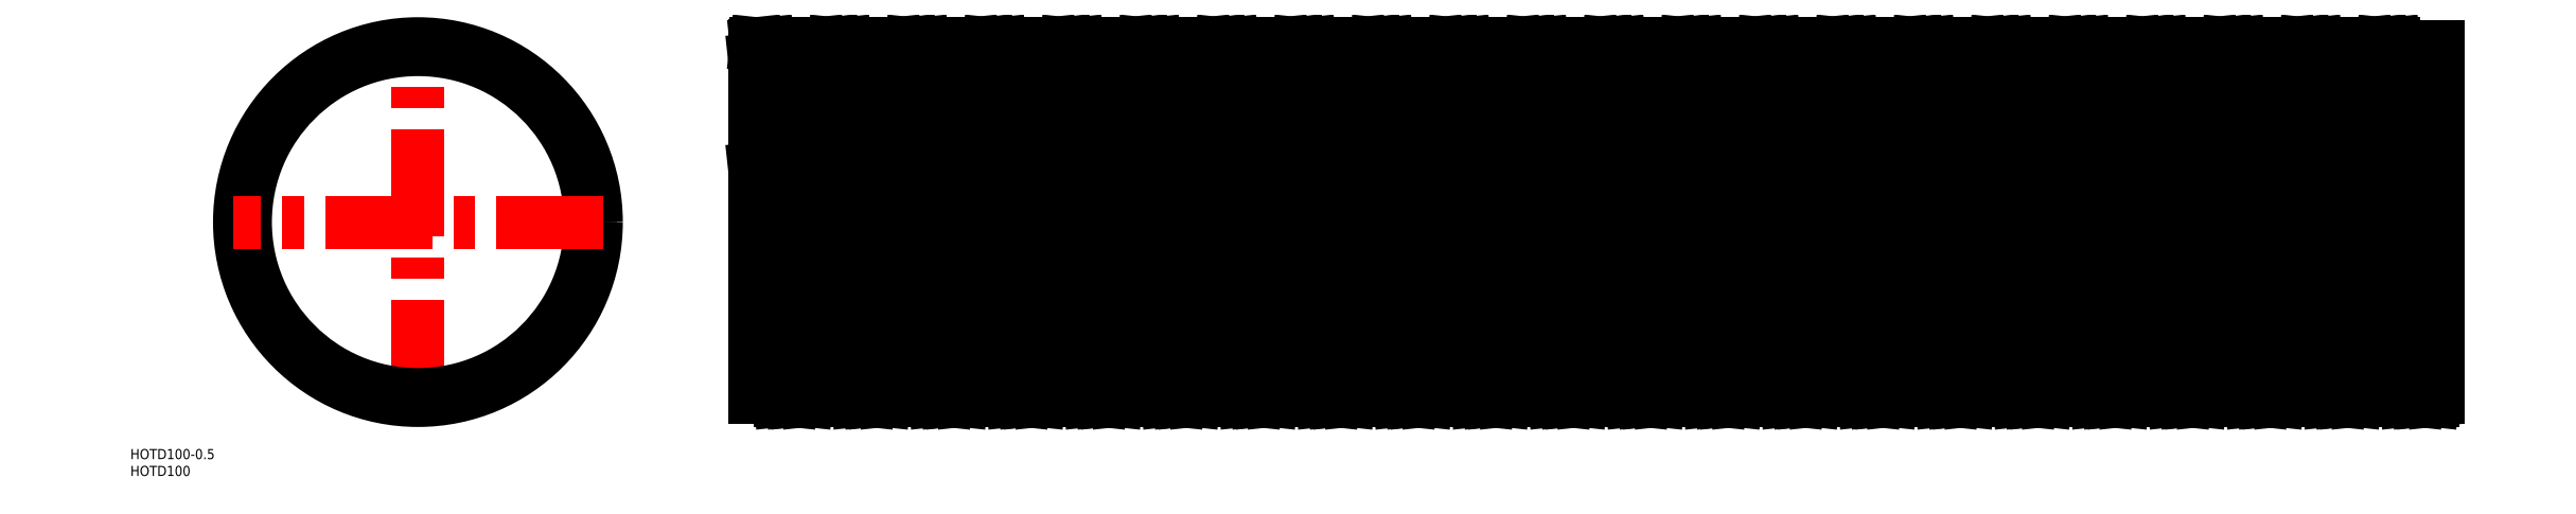
<metadata>
{"format":"dxf","ext":"dxf","renderer":"ezdxf+matplotlib","layout":"modelspace","background":"white","min_lineweight":24,"dpi":150}
</metadata>
<code>
0
SECTION
2
ENTITIES
0
LINE
8
CENTER
10
602
20
0
30
0
11
98
21
0
31
0
0
LINE
8
0
10
100
20
51.25
30
0
11
600
21
51.25
31
0
0
LINE
8
0
10
100
20
-51.25
30
0
11
600
21
-51.25
31
0
0
LINE
8
0
10
506.4
20
-52.25
30
0
11
521.4
21
-52.25
31
0
0
LINE
8
0
10
521.5
20
-53
30
0
11
510
21
53
31
0
0
LINE
8
0
10
510
20
53
30
0
11
513.5
21
53
31
0
0
LINE
8
0
10
161.4
20
-52.25
30
0
11
176.4
21
-52.25
31
0
0
LINE
8
0
10
176.5
20
-53
30
0
11
165
21
53
31
0
0
LINE
8
0
10
180
20
-53
30
0
11
168.5
21
53
31
0
0
LINE
8
0
10
169.6
20
52.55
30
0
11
168.5
21
52.55
31
0
0
LINE
8
CENTER
10
0
20
-55
30
0
11
0
21
55
31
0
0
LINE
8
0
10
153.5
20
-53
30
0
11
142
21
53
31
0
0
LINE
8
0
10
158
20
-53
30
0
11
146.5
21
53
31
0
0
LINE
8
0
10
157
20
-53
30
0
11
145.5
21
53
31
0
0
LINE
8
0
10
161.5
20
-53
30
0
11
150
21
53
31
0
0
LINE
8
0
10
100
20
-52.25
30
0
11
100
21
52.55
31
0
0
LINE
8
0
10
111
20
-53
30
0
11
100
21
48.36
31
0
0
LINE
8
0
10
130.5
20
-53
30
0
11
119
21
53
31
0
0
LINE
8
0
10
138.5
20
-53
30
0
11
127
21
53
31
0
0
LINE
8
0
10
134
20
-53
30
0
11
122.5
21
53
31
0
0
LINE
8
0
10
135
20
-53
30
0
11
123.5
21
53
31
0
0
LINE
8
0
10
112
20
-53
30
0
11
100.5
21
53
31
0
0
LINE
8
0
10
115.5
20
-53
30
0
11
104
21
53
31
0
0
CIRCLE
8
0
10
0
20
0
30
0
40
51.25
0
CIRCLE
8
0
10
0
20
0
30
0
40
53
0
LINE
8
CENTER
10
55
20
0
30
0
11
-55
21
0
31
0
0
TEXT
8
0
10
-85.44
20
-70.43
30
0
40
3
1
HOTD100-0.5
0
TEXT
8
0
10
-85.44
20
-75.43
30
0
40
3
1
HOTD100
0
LINE
8
0
10
107.5
20
-53
30
0
11
100
21
15.91
31
0
0
LINE
8
0
10
115.4
20
-52.25
30
0
11
130.4
21
-52.25
31
0
0
LINE
8
0
10
107.4
20
-52.25
30
0
11
100
21
-52.25
31
0
0
LINE
8
0
10
112
20
-53
30
0
11
115.5
21
-53
31
0
0
LINE
8
0
10
111
20
-53
30
0
11
111
21
-52.55
31
0
0
LINE
8
0
10
110.9
20
-52.55
30
0
11
112
21
-52.55
31
0
0
LINE
8
0
10
107.5
20
-53
30
0
11
111
21
-53
31
0
0
LINE
8
0
10
115.5
20
-53
30
0
11
115.6
21
-52.25
31
0
0
LINE
8
0
10
138.4
20
-52.25
30
0
11
153.4
21
-52.25
31
0
0
LINE
8
0
10
135
20
-53
30
0
11
138.5
21
-53
31
0
0
LINE
8
0
10
130.5
20
-53
30
0
11
134
21
-53
31
0
0
LINE
8
0
10
133.9
20
-52.55
30
0
11
135
21
-52.55
31
0
0
LINE
8
0
10
134
20
-53
30
0
11
134
21
-52.55
31
0
0
LINE
8
0
10
138.5
20
-53
30
0
11
138.6
21
-52.25
31
0
0
LINE
8
0
10
158
20
-53
30
0
11
161.5
21
-53
31
0
0
LINE
8
0
10
157
20
-53
30
0
11
157
21
-52.55
31
0
0
LINE
8
0
10
156.9
20
-52.55
30
0
11
158
21
-52.55
31
0
0
LINE
8
0
10
153.5
20
-53
30
0
11
157
21
-53
31
0
0
LINE
8
0
10
161.5
20
-53
30
0
11
161.6
21
-52.25
31
0
0
LINE
8
0
10
123.5
20
53
30
0
11
127
21
53
31
0
0
LINE
8
0
10
104.1
20
52.25
30
0
11
119.1
21
52.25
31
0
0
LINE
8
0
10
100.5
20
52.55
30
0
11
100.5
21
53
31
0
0
LINE
8
0
10
100.6
20
52.55
30
0
11
100
21
52.55
31
0
0
LINE
8
0
10
100.5
20
53
30
0
11
104
21
53
31
0
0
LINE
8
0
10
123.5
20
52.55
30
0
11
123.5
21
53
31
0
0
LINE
8
0
10
123.6
20
52.55
30
0
11
122.5
21
52.55
31
0
0
LINE
8
0
10
119
20
53
30
0
11
122.5
21
53
31
0
0
LINE
8
0
10
146.5
20
53
30
0
11
150
21
53
31
0
0
LINE
8
0
10
146.5
20
52.55
30
0
11
146.5
21
53
31
0
0
LINE
8
0
10
127.1
20
52.25
30
0
11
142.1
21
52.25
31
0
0
LINE
8
0
10
146.6
20
52.55
30
0
11
145.5
21
52.55
31
0
0
LINE
8
0
10
142
20
53
30
0
11
145.5
21
53
31
0
0
LINE
8
0
10
150.1
20
52.25
30
0
11
165.1
21
52.25
31
0
0
LINE
8
0
10
165
20
53
30
0
11
168.5
21
53
31
0
0
LINE
8
0
10
498.5
20
-53
30
0
11
487
21
53
31
0
0
LINE
8
0
10
503
20
-53
30
0
11
491.5
21
53
31
0
0
LINE
8
0
10
502
20
-53
30
0
11
490.5
21
53
31
0
0
LINE
8
0
10
506.5
20
-53
30
0
11
495
21
53
31
0
0
LINE
8
0
10
475.5
20
-53
30
0
11
464
21
53
31
0
0
LINE
8
0
10
480
20
-53
30
0
11
468.5
21
53
31
0
0
LINE
8
0
10
479
20
-53
30
0
11
467.5
21
53
31
0
0
LINE
8
0
10
483.5
20
-53
30
0
11
472
21
53
31
0
0
LINE
8
0
10
452.5
20
-53
30
0
11
441
21
53
31
0
0
LINE
8
0
10
457
20
-53
30
0
11
445.5
21
53
31
0
0
LINE
8
0
10
456
20
-53
30
0
11
444.5
21
53
31
0
0
LINE
8
0
10
460.5
20
-53
30
0
11
449
21
53
31
0
0
LINE
8
0
10
429.5
20
-53
30
0
11
418
21
53
31
0
0
LINE
8
0
10
434
20
-53
30
0
11
422.5
21
53
31
0
0
LINE
8
0
10
433
20
-53
30
0
11
421.5
21
53
31
0
0
LINE
8
0
10
437.5
20
-53
30
0
11
426
21
53
31
0
0
LINE
8
0
10
406.5
20
-53
30
0
11
395
21
53
31
0
0
LINE
8
0
10
411
20
-53
30
0
11
399.5
21
53
31
0
0
LINE
8
0
10
410
20
-53
30
0
11
398.5
21
53
31
0
0
LINE
8
0
10
414.5
20
-53
30
0
11
403
21
53
31
0
0
LINE
8
0
10
383.5
20
-53
30
0
11
372
21
53
31
0
0
LINE
8
0
10
388
20
-53
30
0
11
376.5
21
53
31
0
0
LINE
8
0
10
387
20
-53
30
0
11
375.5
21
53
31
0
0
LINE
8
0
10
391.5
20
-53
30
0
11
380
21
53
31
0
0
LINE
8
0
10
360.5
20
-53
30
0
11
349
21
53
31
0
0
LINE
8
0
10
365
20
-53
30
0
11
353.5
21
53
31
0
0
LINE
8
0
10
364
20
-53
30
0
11
352.5
21
53
31
0
0
LINE
8
0
10
368.5
20
-53
30
0
11
357
21
53
31
0
0
LINE
8
0
10
337.5
20
-53
30
0
11
326
21
53
31
0
0
LINE
8
0
10
342
20
-53
30
0
11
330.5
21
53
31
0
0
LINE
8
0
10
341
20
-53
30
0
11
329.5
21
53
31
0
0
LINE
8
0
10
345.5
20
-53
30
0
11
334
21
53
31
0
0
LINE
8
0
10
314.5
20
-53
30
0
11
303
21
53
31
0
0
LINE
8
0
10
319
20
-53
30
0
11
307.5
21
53
31
0
0
LINE
8
0
10
318
20
-53
30
0
11
306.5
21
53
31
0
0
LINE
8
0
10
322.5
20
-53
30
0
11
311
21
53
31
0
0
LINE
8
0
10
291.5
20
-53
30
0
11
280
21
53
31
0
0
LINE
8
0
10
296
20
-53
30
0
11
284.5
21
53
31
0
0
LINE
8
0
10
295
20
-53
30
0
11
283.5
21
53
31
0
0
LINE
8
0
10
299.5
20
-53
30
0
11
288
21
53
31
0
0
LINE
8
0
10
268.5
20
-53
30
0
11
257
21
53
31
0
0
LINE
8
0
10
273
20
-53
30
0
11
261.5
21
53
31
0
0
LINE
8
0
10
272
20
-53
30
0
11
260.5
21
53
31
0
0
LINE
8
0
10
276.5
20
-53
30
0
11
265
21
53
31
0
0
LINE
8
0
10
245.5
20
-53
30
0
11
234
21
53
31
0
0
LINE
8
0
10
250
20
-53
30
0
11
238.5
21
53
31
0
0
LINE
8
0
10
249
20
-53
30
0
11
237.5
21
53
31
0
0
LINE
8
0
10
253.5
20
-53
30
0
11
242
21
53
31
0
0
LINE
8
0
10
222.5
20
-53
30
0
11
211
21
53
31
0
0
LINE
8
0
10
227
20
-53
30
0
11
215.5
21
53
31
0
0
LINE
8
0
10
226
20
-53
30
0
11
214.5
21
53
31
0
0
LINE
8
0
10
230.5
20
-53
30
0
11
219
21
53
31
0
0
LINE
8
0
10
199.5
20
-53
30
0
11
188
21
53
31
0
0
LINE
8
0
10
204
20
-53
30
0
11
192.5
21
53
31
0
0
LINE
8
0
10
203
20
-53
30
0
11
191.5
21
53
31
0
0
LINE
8
0
10
207.5
20
-53
30
0
11
196
21
53
31
0
0
LINE
8
0
10
181
20
-53
30
0
11
169.5
21
53
31
0
0
LINE
8
0
10
184.5
20
-53
30
0
11
173
21
53
31
0
0
LINE
8
0
10
341
20
-53
30
0
11
341
21
-52.55
31
0
0
LINE
8
0
10
340.9
20
-52.55
30
0
11
342
21
-52.55
31
0
0
LINE
8
0
10
253.4
20
-52.25
30
0
11
268.4
21
-52.25
31
0
0
LINE
8
0
10
207.4
20
-52.25
30
0
11
222.4
21
-52.25
31
0
0
LINE
8
0
10
184.4
20
-52.25
30
0
11
199.4
21
-52.25
31
0
0
LINE
8
0
10
176.5
20
-53
30
0
11
180
21
-53
31
0
0
LINE
8
0
10
184.5
20
-53
30
0
11
184.6
21
-52.25
31
0
0
LINE
8
0
10
180
20
-53
30
0
11
180
21
-52.55
31
0
0
LINE
8
0
10
179.9
20
-52.55
30
0
11
181
21
-52.55
31
0
0
LINE
8
0
10
181
20
-53
30
0
11
184.5
21
-53
31
0
0
LINE
8
0
10
199.5
20
-53
30
0
11
203
21
-53
31
0
0
LINE
8
0
10
207.5
20
-53
30
0
11
207.6
21
-52.25
31
0
0
LINE
8
0
10
203
20
-53
30
0
11
203
21
-52.55
31
0
0
LINE
8
0
10
202.9
20
-52.55
30
0
11
204
21
-52.55
31
0
0
LINE
8
0
10
204
20
-53
30
0
11
207.5
21
-53
31
0
0
LINE
8
0
10
230.4
20
-52.25
30
0
11
245.4
21
-52.25
31
0
0
LINE
8
0
10
222.5
20
-53
30
0
11
226
21
-53
31
0
0
LINE
8
0
10
230.5
20
-53
30
0
11
230.6
21
-52.25
31
0
0
LINE
8
0
10
226
20
-53
30
0
11
226
21
-52.55
31
0
0
LINE
8
0
10
225.9
20
-52.55
30
0
11
227
21
-52.55
31
0
0
LINE
8
0
10
227
20
-53
30
0
11
230.5
21
-53
31
0
0
LINE
8
0
10
253.5
20
-53
30
0
11
253.6
21
-52.25
31
0
0
LINE
8
0
10
249
20
-53
30
0
11
249
21
-52.55
31
0
0
LINE
8
0
10
248.9
20
-52.55
30
0
11
250
21
-52.55
31
0
0
LINE
8
0
10
245.5
20
-53
30
0
11
249
21
-53
31
0
0
LINE
8
0
10
250
20
-53
30
0
11
253.5
21
-53
31
0
0
LINE
8
0
10
296
20
-53
30
0
11
299.5
21
-53
31
0
0
LINE
8
0
10
276.4
20
-52.25
30
0
11
291.4
21
-52.25
31
0
0
LINE
8
0
10
273
20
-53
30
0
11
276.5
21
-53
31
0
0
LINE
8
0
10
272
20
-53
30
0
11
272
21
-52.55
31
0
0
LINE
8
0
10
271.9
20
-52.55
30
0
11
273
21
-52.55
31
0
0
LINE
8
0
10
268.5
20
-53
30
0
11
272
21
-53
31
0
0
LINE
8
0
10
276.5
20
-53
30
0
11
276.6
21
-52.25
31
0
0
LINE
8
0
10
295
20
-53
30
0
11
295
21
-52.55
31
0
0
LINE
8
0
10
294.9
20
-52.55
30
0
11
296
21
-52.55
31
0
0
LINE
8
0
10
291.5
20
-53
30
0
11
295
21
-53
31
0
0
LINE
8
0
10
319
20
-53
30
0
11
322.5
21
-53
31
0
0
LINE
8
0
10
299.4
20
-52.25
30
0
11
314.4
21
-52.25
31
0
0
LINE
8
0
10
299.5
20
-53
30
0
11
299.6
21
-52.25
31
0
0
LINE
8
0
10
318
20
-53
30
0
11
318
21
-52.55
31
0
0
LINE
8
0
10
317.9
20
-52.55
30
0
11
319
21
-52.55
31
0
0
LINE
8
0
10
314.5
20
-53
30
0
11
318
21
-53
31
0
0
LINE
8
0
10
322.4
20
-52.25
30
0
11
337.4
21
-52.25
31
0
0
LINE
8
0
10
322.5
20
-53
30
0
11
322.6
21
-52.25
31
0
0
LINE
8
0
10
337.5
20
-53
30
0
11
341
21
-53
31
0
0
LINE
8
0
10
414.4
20
-52.25
30
0
11
429.4
21
-52.25
31
0
0
LINE
8
0
10
383.5
20
-53
30
0
11
387
21
-53
31
0
0
LINE
8
0
10
360.5
20
-53
30
0
11
364
21
-53
31
0
0
LINE
8
0
10
345.4
20
-52.25
30
0
11
360.4
21
-52.25
31
0
0
LINE
8
0
10
345.5
20
-53
30
0
11
345.6
21
-52.25
31
0
0
LINE
8
0
10
342
20
-53
30
0
11
345.5
21
-53
31
0
0
LINE
8
0
10
368.4
20
-52.25
30
0
11
383.4
21
-52.25
31
0
0
LINE
8
0
10
368.5
20
-53
30
0
11
368.6
21
-52.25
31
0
0
LINE
8
0
10
364
20
-53
30
0
11
364
21
-52.55
31
0
0
LINE
8
0
10
363.9
20
-52.55
30
0
11
365
21
-52.55
31
0
0
LINE
8
0
10
365
20
-53
30
0
11
368.5
21
-53
31
0
0
LINE
8
0
10
391.4
20
-52.25
30
0
11
406.4
21
-52.25
31
0
0
LINE
8
0
10
391.5
20
-53
30
0
11
391.6
21
-52.25
31
0
0
LINE
8
0
10
387
20
-53
30
0
11
387
21
-52.55
31
0
0
LINE
8
0
10
386.9
20
-52.55
30
0
11
388
21
-52.55
31
0
0
LINE
8
0
10
388
20
-53
30
0
11
391.5
21
-53
31
0
0
LINE
8
0
10
414.5
20
-53
30
0
11
414.6
21
-52.25
31
0
0
LINE
8
0
10
410
20
-53
30
0
11
410
21
-52.55
31
0
0
LINE
8
0
10
409.9
20
-52.55
30
0
11
411
21
-52.55
31
0
0
LINE
8
0
10
406.5
20
-53
30
0
11
410
21
-53
31
0
0
LINE
8
0
10
411
20
-53
30
0
11
414.5
21
-53
31
0
0
LINE
8
0
10
460.4
20
-52.25
30
0
11
475.4
21
-52.25
31
0
0
LINE
8
0
10
437.4
20
-52.25
30
0
11
452.4
21
-52.25
31
0
0
LINE
8
0
10
437.5
20
-53
30
0
11
437.6
21
-52.25
31
0
0
LINE
8
0
10
433
20
-53
30
0
11
433
21
-52.55
31
0
0
LINE
8
0
10
432.9
20
-52.55
30
0
11
434
21
-52.55
31
0
0
LINE
8
0
10
429.5
20
-53
30
0
11
433
21
-53
31
0
0
LINE
8
0
10
434
20
-53
30
0
11
437.5
21
-53
31
0
0
LINE
8
0
10
457
20
-53
30
0
11
460.5
21
-53
31
0
0
LINE
8
0
10
456
20
-53
30
0
11
456
21
-52.55
31
0
0
LINE
8
0
10
455.9
20
-52.55
30
0
11
457
21
-52.55
31
0
0
LINE
8
0
10
452.5
20
-53
30
0
11
456
21
-53
31
0
0
LINE
8
0
10
460.5
20
-53
30
0
11
460.6
21
-52.25
31
0
0
LINE
8
0
10
483.4
20
-52.25
30
0
11
498.4
21
-52.25
31
0
0
LINE
8
0
10
480
20
-53
30
0
11
483.5
21
-53
31
0
0
LINE
8
0
10
479
20
-53
30
0
11
479
21
-52.55
31
0
0
LINE
8
0
10
478.9
20
-52.55
30
0
11
480
21
-52.55
31
0
0
LINE
8
0
10
475.5
20
-53
30
0
11
479
21
-53
31
0
0
LINE
8
0
10
483.5
20
-53
30
0
11
483.6
21
-52.25
31
0
0
LINE
8
0
10
501.9
20
-52.55
30
0
11
503
21
-52.55
31
0
0
LINE
8
0
10
502
20
-53
30
0
11
502
21
-52.55
31
0
0
LINE
8
0
10
498.5
20
-53
30
0
11
502
21
-53
31
0
0
LINE
8
0
10
506.5
20
-53
30
0
11
506.6
21
-52.25
31
0
0
LINE
8
0
10
503
20
-53
30
0
11
506.5
21
-53
31
0
0
LINE
8
0
10
334.1
20
52.25
30
0
11
349.1
21
52.25
31
0
0
LINE
8
0
10
242.1
20
52.25
30
0
11
257.1
21
52.25
31
0
0
LINE
8
0
10
211
20
53
30
0
11
214.5
21
53
31
0
0
LINE
8
0
10
188
20
53
30
0
11
191.5
21
53
31
0
0
LINE
8
0
10
169.5
20
52.55
30
0
11
169.5
21
53
31
0
0
LINE
8
0
10
173.1
20
52.25
30
0
11
188.1
21
52.25
31
0
0
LINE
8
0
10
169.5
20
53
30
0
11
173
21
53
31
0
0
LINE
8
0
10
192.5
20
52.55
30
0
11
192.5
21
53
31
0
0
LINE
8
0
10
196.1
20
52.25
30
0
11
211.1
21
52.25
31
0
0
LINE
8
0
10
192.6
20
52.55
30
0
11
191.5
21
52.55
31
0
0
LINE
8
0
10
192.5
20
53
30
0
11
196
21
53
31
0
0
LINE
8
0
10
219.1
20
52.25
30
0
11
234.1
21
52.25
31
0
0
LINE
8
0
10
215.5
20
52.55
30
0
11
215.5
21
53
31
0
0
LINE
8
0
10
215.6
20
52.55
30
0
11
214.5
21
52.55
31
0
0
LINE
8
0
10
215.5
20
53
30
0
11
219
21
53
31
0
0
LINE
8
0
10
238.5
20
52.55
30
0
11
238.5
21
53
31
0
0
LINE
8
0
10
238.6
20
52.55
30
0
11
237.5
21
52.55
31
0
0
LINE
8
0
10
234
20
53
30
0
11
237.5
21
53
31
0
0
LINE
8
0
10
238.5
20
53
30
0
11
242
21
53
31
0
0
LINE
8
0
10
288.1
20
52.25
30
0
11
303.1
21
52.25
31
0
0
LINE
8
0
10
265.1
20
52.25
30
0
11
280.1
21
52.25
31
0
0
LINE
8
0
10
261.5
20
52.55
30
0
11
261.5
21
53
31
0
0
LINE
8
0
10
261.6
20
52.55
30
0
11
260.5
21
52.55
31
0
0
LINE
8
0
10
257
20
53
30
0
11
260.5
21
53
31
0
0
LINE
8
0
10
261.5
20
53
30
0
11
265
21
53
31
0
0
LINE
8
0
10
284.5
20
52.55
30
0
11
284.5
21
53
31
0
0
LINE
8
0
10
284.6
20
52.55
30
0
11
283.5
21
52.55
31
0
0
LINE
8
0
10
284.5
20
53
30
0
11
288
21
53
31
0
0
LINE
8
0
10
280
20
53
30
0
11
283.5
21
53
31
0
0
LINE
8
0
10
311.1
20
52.25
30
0
11
326.1
21
52.25
31
0
0
LINE
8
0
10
307.5
20
52.55
30
0
11
307.5
21
53
31
0
0
LINE
8
0
10
307.6
20
52.55
30
0
11
306.5
21
52.55
31
0
0
LINE
8
0
10
307.5
20
53
30
0
11
311
21
53
31
0
0
LINE
8
0
10
303
20
53
30
0
11
306.5
21
53
31
0
0
LINE
8
0
10
330.5
20
52.55
30
0
11
330.5
21
53
31
0
0
LINE
8
0
10
330.6
20
52.55
30
0
11
329.5
21
52.55
31
0
0
LINE
8
0
10
326
20
53
30
0
11
329.5
21
53
31
0
0
LINE
8
0
10
330.5
20
53
30
0
11
334
21
53
31
0
0
LINE
8
0
10
426.1
20
52.25
30
0
11
441.1
21
52.25
31
0
0
LINE
8
0
10
380.1
20
52.25
30
0
11
395.1
21
52.25
31
0
0
LINE
8
0
10
357.1
20
52.25
30
0
11
372.1
21
52.25
31
0
0
LINE
8
0
10
353.5
20
52.55
30
0
11
353.5
21
53
31
0
0
LINE
8
0
10
353.6
20
52.55
30
0
11
352.5
21
52.55
31
0
0
LINE
8
0
10
349
20
53
30
0
11
352.5
21
53
31
0
0
LINE
8
0
10
353.5
20
53
30
0
11
357
21
53
31
0
0
LINE
8
0
10
376.5
20
52.55
30
0
11
376.5
21
53
31
0
0
LINE
8
0
10
376.6
20
52.55
30
0
11
375.5
21
52.55
31
0
0
LINE
8
0
10
372
20
53
30
0
11
375.5
21
53
31
0
0
LINE
8
0
10
376.5
20
53
30
0
11
380
21
53
31
0
0
LINE
8
0
10
403.1
20
52.25
30
0
11
418.1
21
52.25
31
0
0
LINE
8
0
10
399.5
20
52.55
30
0
11
399.5
21
53
31
0
0
LINE
8
0
10
399.6
20
52.55
30
0
11
398.5
21
52.55
31
0
0
LINE
8
0
10
395
20
53
30
0
11
398.5
21
53
31
0
0
LINE
8
0
10
399.5
20
53
30
0
11
403
21
53
31
0
0
LINE
8
0
10
422.5
20
52.55
30
0
11
422.5
21
53
31
0
0
LINE
8
0
10
422.6
20
52.55
30
0
11
421.5
21
52.55
31
0
0
LINE
8
0
10
418
20
53
30
0
11
421.5
21
53
31
0
0
LINE
8
0
10
422.5
20
53
30
0
11
426
21
53
31
0
0
LINE
8
0
10
468.5
20
53
30
0
11
472
21
53
31
0
0
LINE
8
0
10
445.5
20
53
30
0
11
449
21
53
31
0
0
LINE
8
0
10
445.5
20
52.55
30
0
11
445.5
21
53
31
0
0
LINE
8
0
10
445.6
20
52.55
30
0
11
444.5
21
52.55
31
0
0
LINE
8
0
10
441
20
53
30
0
11
444.5
21
53
31
0
0
LINE
8
0
10
468.5
20
52.55
30
0
11
468.5
21
53
31
0
0
LINE
8
0
10
449.1
20
52.25
30
0
11
464.1
21
52.25
31
0
0
LINE
8
0
10
468.6
20
52.55
30
0
11
467.5
21
52.55
31
0
0
LINE
8
0
10
464
20
53
30
0
11
467.5
21
53
31
0
0
LINE
8
0
10
491.5
20
53
30
0
11
495
21
53
31
0
0
LINE
8
0
10
491.5
20
52.55
30
0
11
491.5
21
53
31
0
0
LINE
8
0
10
472.1
20
52.25
30
0
11
487.1
21
52.25
31
0
0
LINE
8
0
10
491.6
20
52.55
30
0
11
490.5
21
52.55
31
0
0
LINE
8
0
10
487
20
53
30
0
11
490.5
21
53
31
0
0
LINE
8
0
10
495.1
20
52.25
30
0
11
510.1
21
52.25
31
0
0
LINE
8
0
10
600
20
-52.25
30
0
11
600
21
52.25
31
0
0
LINE
8
0
10
590.5
20
-53
30
0
11
579
21
53
31
0
0
LINE
8
0
10
595
20
-53
30
0
11
583.5
21
53
31
0
0
LINE
8
0
10
594
20
-53
30
0
11
582.5
21
53
31
0
0
LINE
8
0
10
598.5
20
-53
30
0
11
587
21
53
31
0
0
LINE
8
0
10
567.5
20
-53
30
0
11
556
21
53
31
0
0
LINE
8
0
10
572
20
-53
30
0
11
560.5
21
53
31
0
0
LINE
8
0
10
571
20
-53
30
0
11
559.5
21
53
31
0
0
LINE
8
0
10
575.5
20
-53
30
0
11
564
21
53
31
0
0
LINE
8
0
10
544.5
20
-53
30
0
11
533
21
53
31
0
0
LINE
8
0
10
549
20
-53
30
0
11
537.5
21
53
31
0
0
LINE
8
0
10
548
20
-53
30
0
11
536.5
21
53
31
0
0
LINE
8
0
10
552.5
20
-53
30
0
11
541
21
53
31
0
0
LINE
8
0
10
526
20
-53
30
0
11
514.5
21
53
31
0
0
LINE
8
0
10
525
20
-53
30
0
11
513.5
21
53
31
0
0
LINE
8
0
10
529.5
20
-53
30
0
11
518
21
53
31
0
0
LINE
8
0
10
598.4
20
-52.25
30
0
11
600
21
-52.25
31
0
0
LINE
8
0
10
552.4
20
-52.25
30
0
11
567.4
21
-52.25
31
0
0
LINE
8
0
10
529.4
20
-52.25
30
0
11
544.4
21
-52.25
31
0
0
LINE
8
0
10
521.5
20
-53
30
0
11
525
21
-53
31
0
0
LINE
8
0
10
529.5
20
-53
30
0
11
529.6
21
-52.25
31
0
0
LINE
8
0
10
525
20
-53
30
0
11
525
21
-52.55
31
0
0
LINE
8
0
10
524.9
20
-52.55
30
0
11
526
21
-52.55
31
0
0
LINE
8
0
10
526
20
-53
30
0
11
529.5
21
-53
31
0
0
LINE
8
0
10
544.5
20
-53
30
0
11
548
21
-53
31
0
0
LINE
8
0
10
552.5
20
-53
30
0
11
552.6
21
-52.25
31
0
0
LINE
8
0
10
548
20
-53
30
0
11
548
21
-52.55
31
0
0
LINE
8
0
10
547.9
20
-52.55
30
0
11
549
21
-52.55
31
0
0
LINE
8
0
10
549
20
-53
30
0
11
552.5
21
-53
31
0
0
LINE
8
0
10
575.4
20
-52.25
30
0
11
590.4
21
-52.25
31
0
0
LINE
8
0
10
575.5
20
-53
30
0
11
575.6
21
-52.25
31
0
0
LINE
8
0
10
571
20
-53
30
0
11
571
21
-52.55
31
0
0
LINE
8
0
10
570.9
20
-52.55
30
0
11
572
21
-52.55
31
0
0
LINE
8
0
10
567.5
20
-53
30
0
11
571
21
-53
31
0
0
LINE
8
0
10
572
20
-53
30
0
11
575.5
21
-53
31
0
0
LINE
8
0
10
598.5
20
-53
30
0
11
598.6
21
-52.25
31
0
0
LINE
8
0
10
594
20
-53
30
0
11
594
21
-52.55
31
0
0
LINE
8
0
10
593.9
20
-52.55
30
0
11
595
21
-52.55
31
0
0
LINE
8
0
10
590.5
20
-53
30
0
11
594
21
-53
31
0
0
LINE
8
0
10
595
20
-53
30
0
11
598.5
21
-53
31
0
0
LINE
8
0
10
587.1
20
52.25
30
0
11
600
21
52.25
31
0
0
LINE
8
0
10
556
20
53
30
0
11
559.5
21
53
31
0
0
LINE
8
0
10
533
20
53
30
0
11
536.5
21
53
31
0
0
LINE
8
0
10
514.5
20
52.55
30
0
11
514.5
21
53
31
0
0
LINE
8
0
10
518.1
20
52.25
30
0
11
533.1
21
52.25
31
0
0
LINE
8
0
10
514.6
20
52.55
30
0
11
513.5
21
52.55
31
0
0
LINE
8
0
10
514.5
20
53
30
0
11
518
21
53
31
0
0
LINE
8
0
10
537.5
20
52.55
30
0
11
537.5
21
53
31
0
0
LINE
8
0
10
541.1
20
52.25
30
0
11
556.1
21
52.25
31
0
0
LINE
8
0
10
537.6
20
52.55
30
0
11
536.5
21
52.55
31
0
0
LINE
8
0
10
537.5
20
53
30
0
11
541
21
53
31
0
0
LINE
8
0
10
564.1
20
52.25
30
0
11
579.1
21
52.25
31
0
0
LINE
8
0
10
560.5
20
52.55
30
0
11
560.5
21
53
31
0
0
LINE
8
0
10
560.6
20
52.55
30
0
11
559.5
21
52.55
31
0
0
LINE
8
0
10
560.5
20
53
30
0
11
564
21
53
31
0
0
LINE
8
0
10
583.5
20
52.55
30
0
11
583.5
21
53
31
0
0
LINE
8
0
10
583.6
20
52.55
30
0
11
582.5
21
52.55
31
0
0
LINE
8
0
10
579
20
53
30
0
11
582.5
21
53
31
0
0
LINE
8
0
10
583.5
20
53
30
0
11
587
21
53
31
0
0
ENDSEC
0
EOF

</code>
